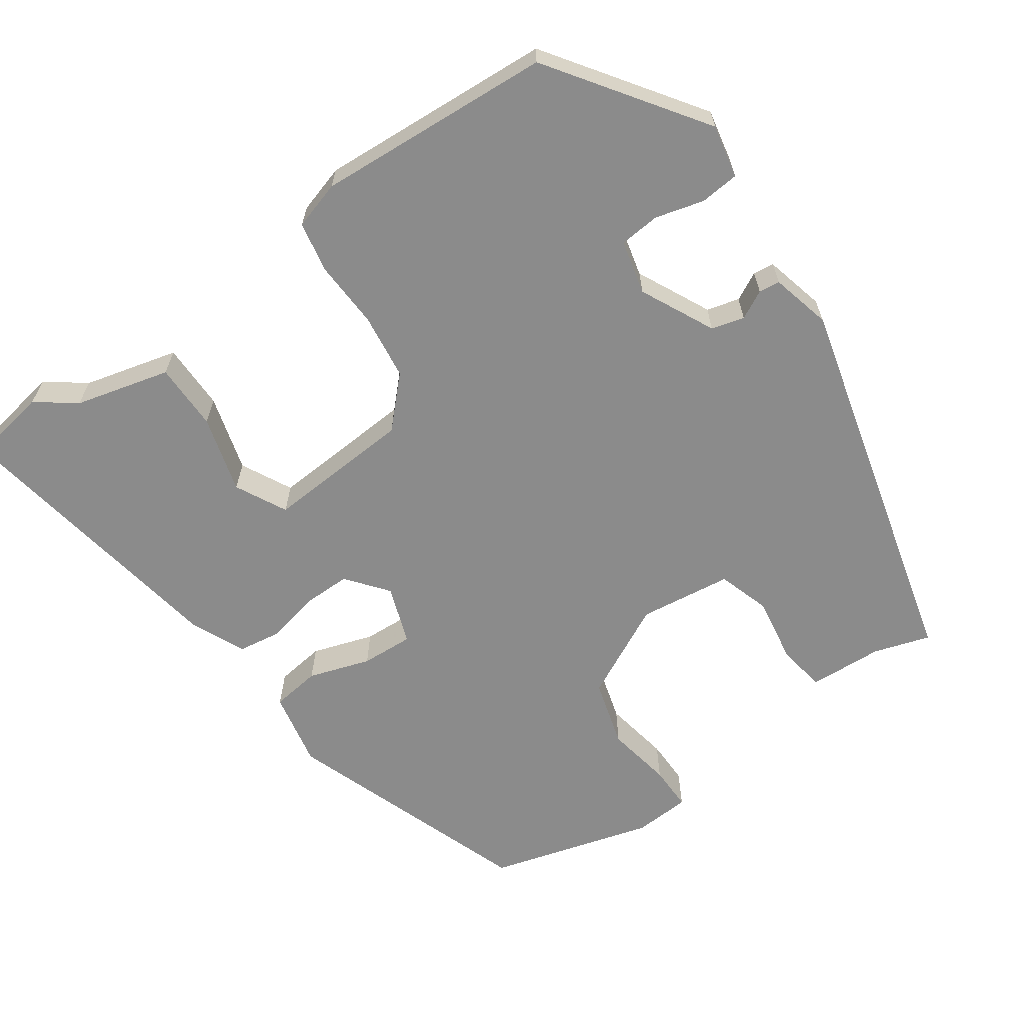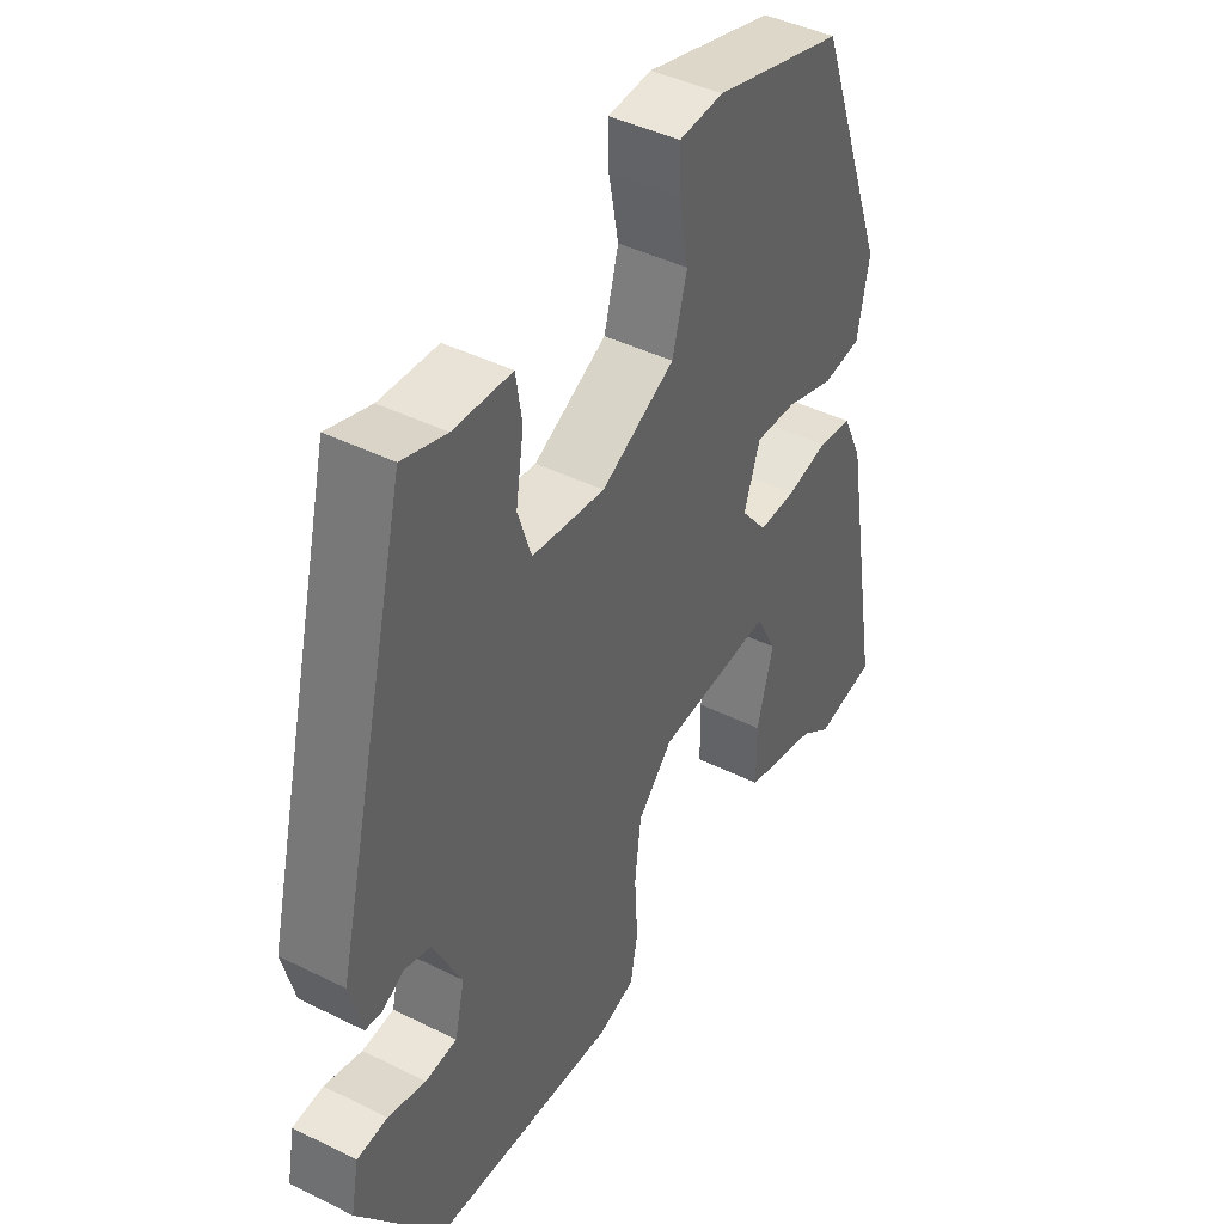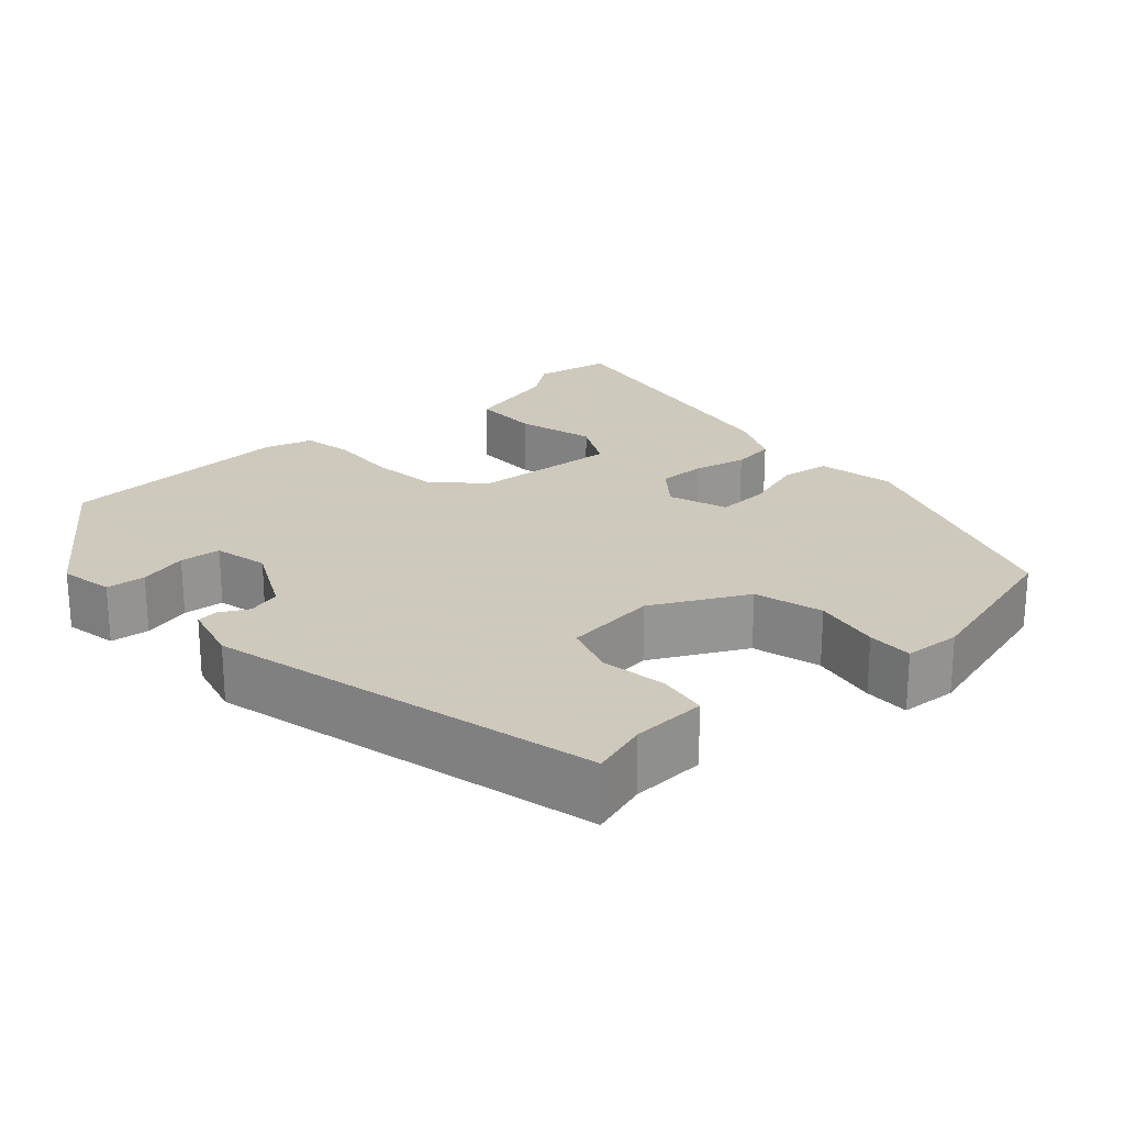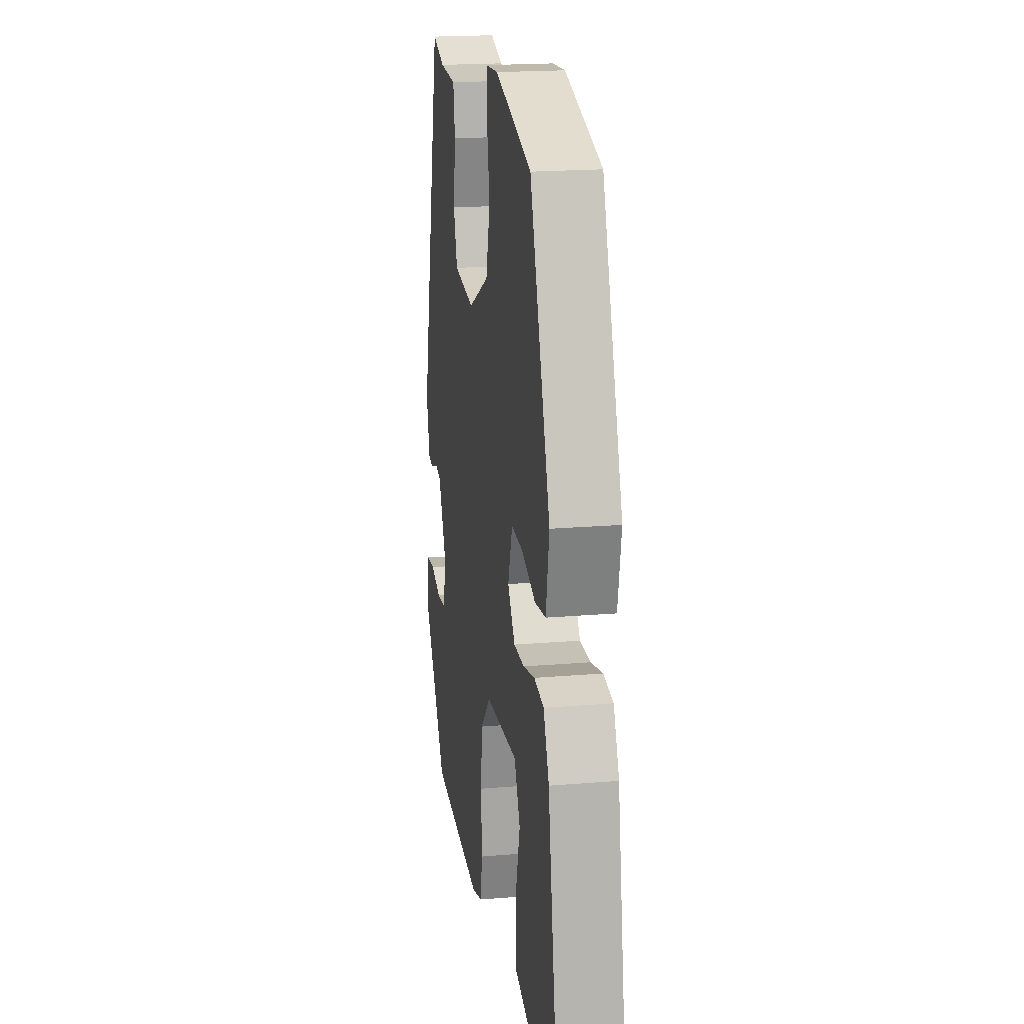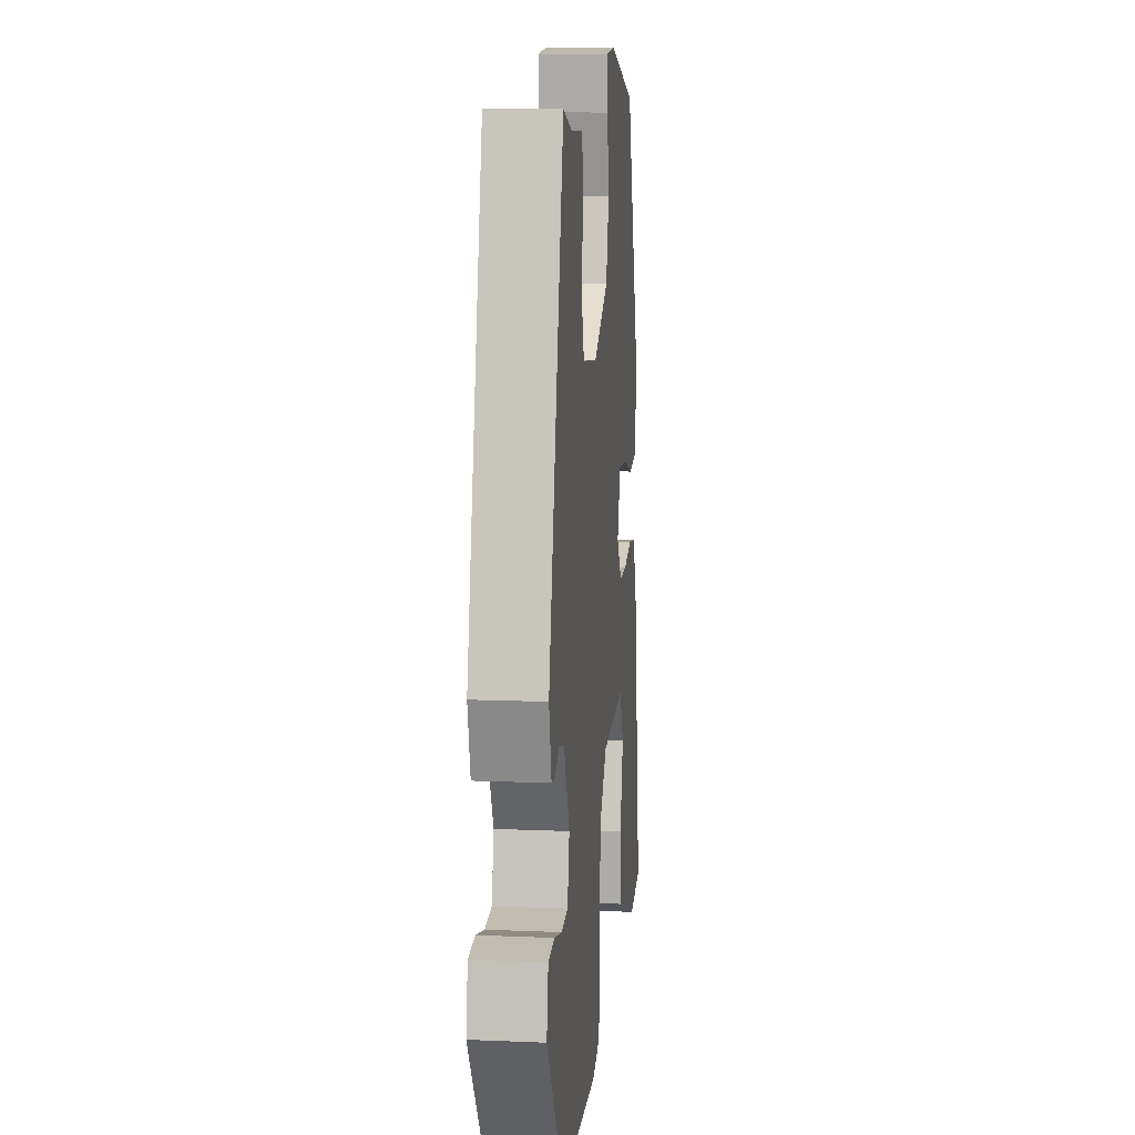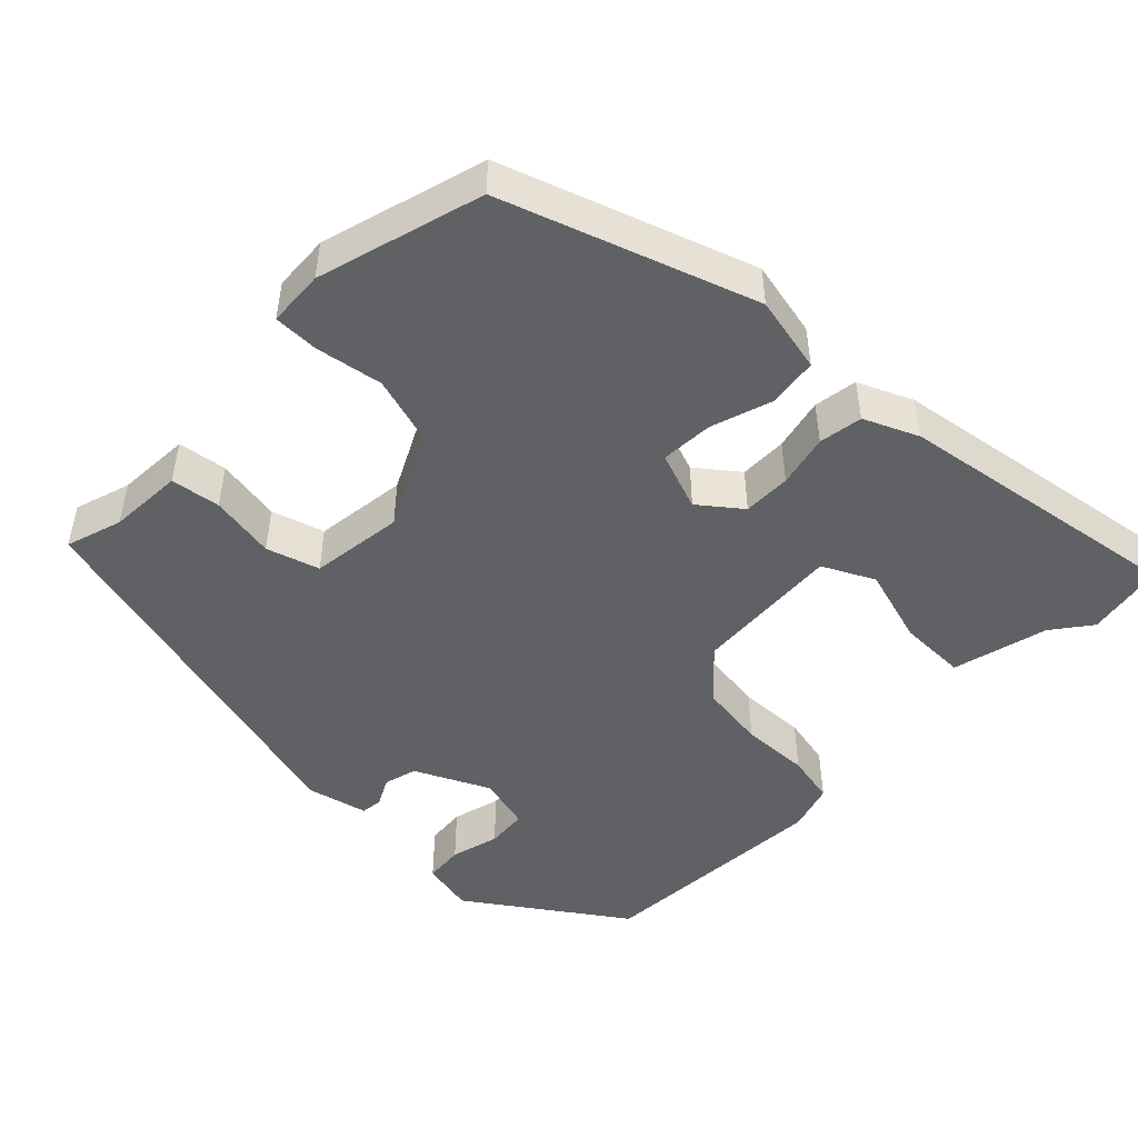
<metadata>
{"format":"obj","ext":"obj","renderer":"f3d","projection":"perspective","resolution":1024,"background":"white","views":[{"elev":-63.9,"azim":-145.5,"up":"+Y"},{"elev":43.1,"azim":-59.5,"up":"+Z"},{"elev":22.6,"azim":-42.1,"up":"+Y"},{"elev":19.7,"azim":81.1,"up":"+Z"},{"elev":11.5,"azim":-84.2,"up":"+Z"},{"elev":-48.5,"azim":44.9,"up":"+Y"}]}
</metadata>
<code>
v -0.339 0.07 0.478
v -0.267 0.07 0.456
v -0.172 0.07 0.452
v -0.162 0.07 0.389
v -0.175 0.07 0.305
v -0.153 0.07 0.238
v -0.034 0.07 0.224
v 0.086 0.07 0.286
v 0.11 0.07 0.373
v 0.094 0.07 0.458
v 0.093 0.07 0.516
v 0.165 0.07 0.521
v 0.376 0.07 0.463
v 0.492 0.07 0.146
v 0.473 0.07 0.048
v 0.41 0.07 0.039
v 0.331 0.07 0.064
v 0.264 0.07 0.067
v 0.238 0.07 -0.008
v 0.28 0.07 -0.06
v 0.341 0.07 -0.059
v 0.408 0.07 -0.043
v 0.464 0.07 -0.051
v 0.496 0.07 -0.12
v 0.561 0.07 -0.489
v 0.462 0.07 -0.507
v 0.412 0.07 -0.47
v 0.29 0.07 -0.44
v 0.289 0.07 -0.354
v 0.316 0.07 -0.255
v 0.282 0.07 -0.19
v 0.094 0.07 -0.204
v 0.037 0.07 -0.264
v 0.027 0.07 -0.349
v 0.032 0.07 -0.436
v 0.02 0.07 -0.5
v -0.041 0.07 -0.519
v -0.343 0.07 -0.503
v -0.481 0.07 -0.31
v -0.468 0.07 -0.242
v -0.418 0.07 -0.237
v -0.356 0.07 -0.253
v -0.304 0.07 -0.248
v -0.288 0.07 -0.179
v -0.335 0.07 -0.085
v -0.377 0.07 -0.074
v -0.413 0.07 -0.093
v -0.44 0.07 -0.09
v -0.46 0.07 -0.013
v -0.339 0 0.478
v -0.267 0 0.456
v -0.172 0 0.452
v -0.162 0 0.389
v -0.175 0 0.305
v -0.153 0 0.238
v -0.034 0 0.224
v 0.086 0 0.286
v 0.11 0 0.373
v 0.094 0 0.458
v 0.093 0 0.516
v 0.165 0 0.521
v 0.376 0 0.463
v 0.492 0 0.146
v 0.473 0 0.048
v 0.41 0 0.039
v 0.331 0 0.064
v 0.264 0 0.067
v 0.238 0 -0.008
v 0.28 0 -0.06
v 0.341 0 -0.059
v 0.408 0 -0.043
v 0.464 0 -0.051
v 0.496 0 -0.12
v 0.561 0 -0.489
v 0.462 0 -0.507
v 0.412 0 -0.47
v 0.29 0 -0.44
v 0.289 0 -0.354
v 0.316 0 -0.255
v 0.282 0 -0.19
v 0.094 0 -0.204
v 0.037 0 -0.264
v 0.027 0 -0.349
v 0.032 0 -0.436
v 0.02 0 -0.5
v -0.041 0 -0.519
v -0.343 0 -0.503
v -0.481 0 -0.31
v -0.468 0 -0.242
v -0.418 0 -0.237
v -0.356 0 -0.253
v -0.304 0 -0.248
v -0.288 0 -0.179
v -0.335 0 -0.085
v -0.377 0 -0.074
v -0.413 0 -0.093
v -0.44 0 -0.09
v -0.46 0 -0.013
f 49 1 2
f 48 49 2
f 47 48 2
f 46 47 2
f 3 4 5
f 2 3 5
f 46 2 5
f 45 46 5
f 44 45 5 6
f 43 44 6 7
f 40 41 42
f 39 40 42
f 38 39 42
f 37 38 42
f 36 37 42
f 35 36 42
f 34 35 42 43
f 43 7 8
f 34 43 8
f 33 34 8
f 27 28 29 30
f 26 27 30
f 25 26 30
f 24 25 30
f 23 24 30
f 22 23 30
f 21 22 30
f 20 21 30 31
f 19 20 31 32
f 15 16 17
f 14 15 17
f 13 14 17
f 12 13 17
f 11 12 17
f 10 11 17
f 9 10 17
f 9 17 18
f 19 32 33
f 18 19 33
f 9 18 33
f 8 9 33
f 51 50 98
f 51 98 97
f 51 97 96
f 51 96 95
f 54 53 52
f 54 52 51
f 54 51 95
f 54 95 94
f 55 54 94 93
f 56 55 93 92
f 91 90 89
f 91 89 88
f 91 88 87
f 91 87 86
f 91 86 85
f 91 85 84
f 92 91 84 83
f 57 56 92
f 57 92 83
f 57 83 82
f 79 78 77 76
f 79 76 75
f 79 75 74
f 79 74 73
f 79 73 72
f 79 72 71
f 79 71 70
f 80 79 70 69
f 81 80 69 68
f 66 65 64
f 66 64 63
f 66 63 62
f 66 62 61
f 66 61 60
f 66 60 59
f 66 59 58
f 67 66 58
f 82 81 68
f 82 68 67
f 82 67 58
f 82 58 57
f 1 50 51 2
f 2 51 52 3
f 3 52 53 4
f 4 53 54 5
f 5 54 55 6
f 6 55 56 7
f 7 56 57 8
f 8 57 58 9
f 9 58 59 10
f 10 59 60 11
f 11 60 61 12
f 12 61 62 13
f 13 62 63 14
f 14 63 64 15
f 15 64 65 16
f 16 65 66 17
f 17 66 67 18
f 18 67 68 19
f 19 68 69 20
f 20 69 70 21
f 21 70 71 22
f 22 71 72 23
f 23 72 73 24
f 24 73 74 25
f 25 74 75 26
f 26 75 76 27
f 27 76 77 28
f 28 77 78 29
f 29 78 79 30
f 30 79 80 31
f 31 80 81 32
f 32 81 82 33
f 33 82 83 34
f 34 83 84 35
f 35 84 85 36
f 36 85 86 37
f 37 86 87 38
f 38 87 88 39
f 39 88 89 40
f 40 89 90 41
f 41 90 91 42
f 42 91 92 43
f 43 92 93 44
f 44 93 94 45
f 45 94 95 46
f 46 95 96 47
f 47 96 97 48
f 48 97 98 49
f 49 98 50 1

</code>
